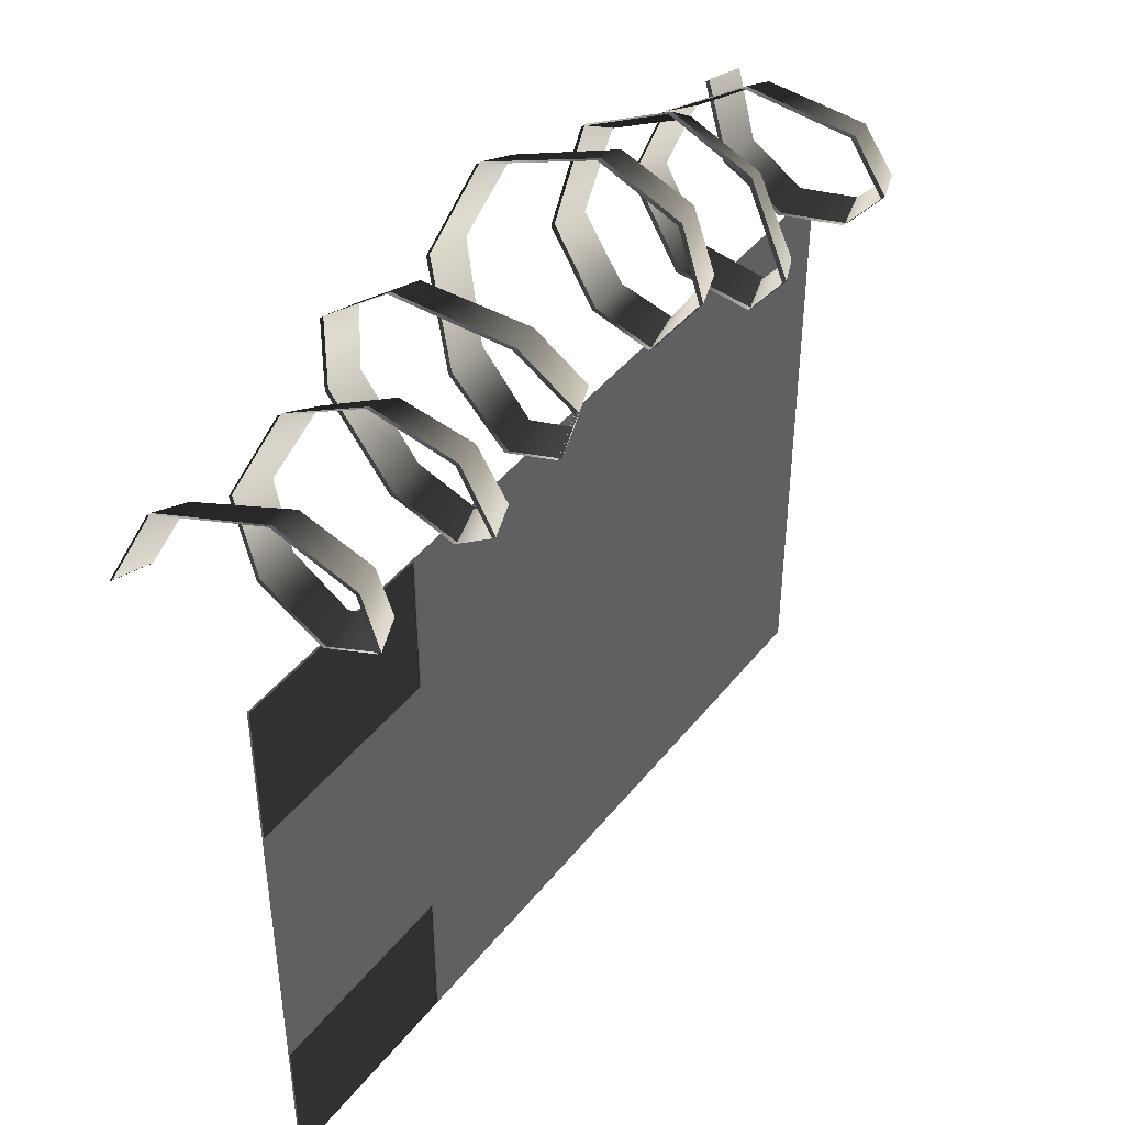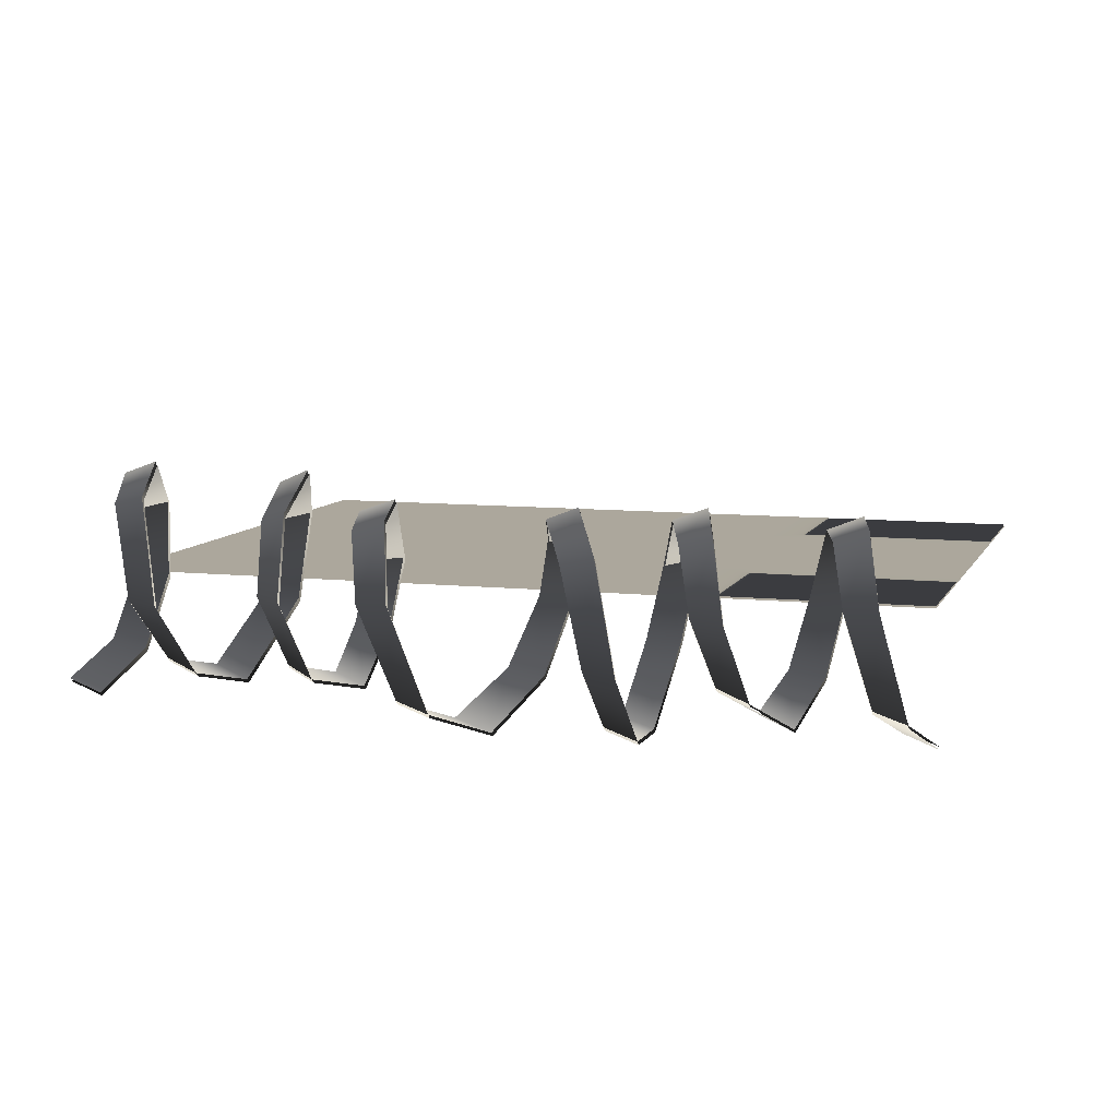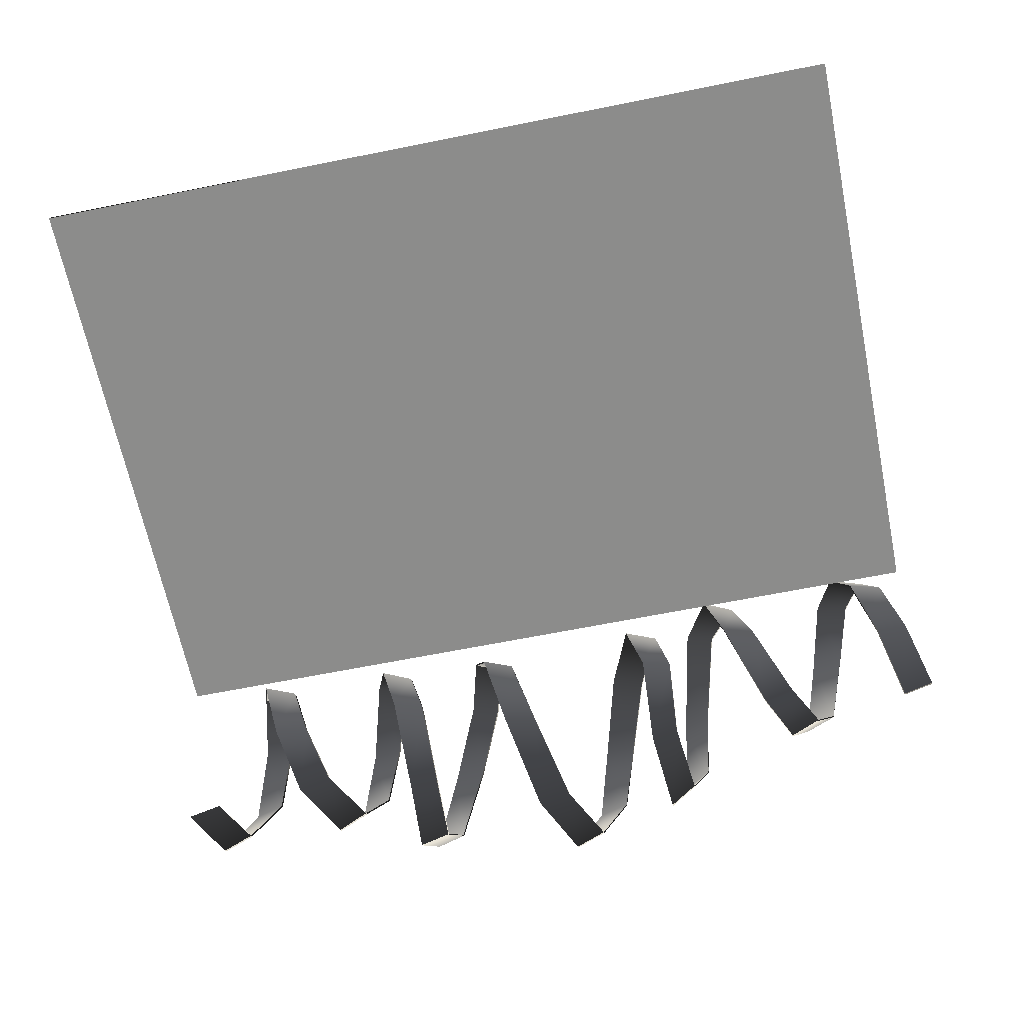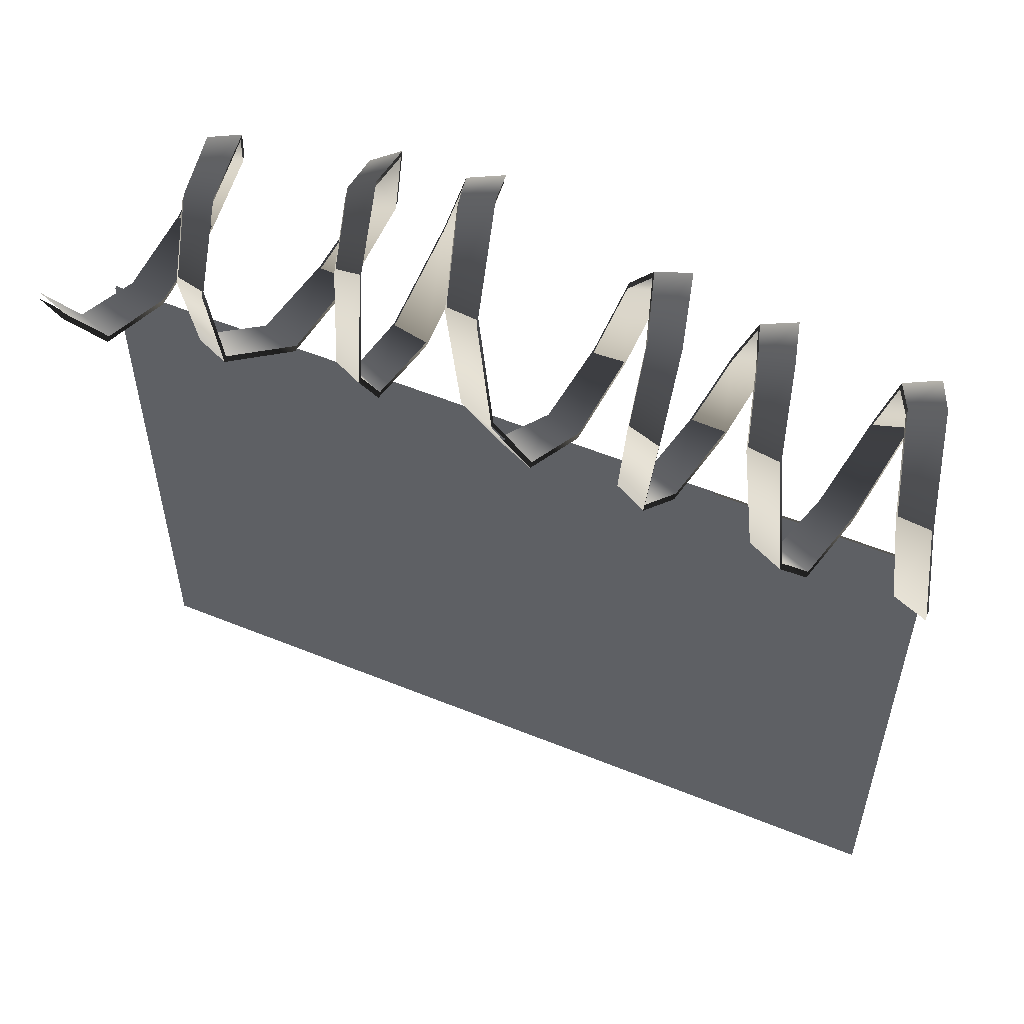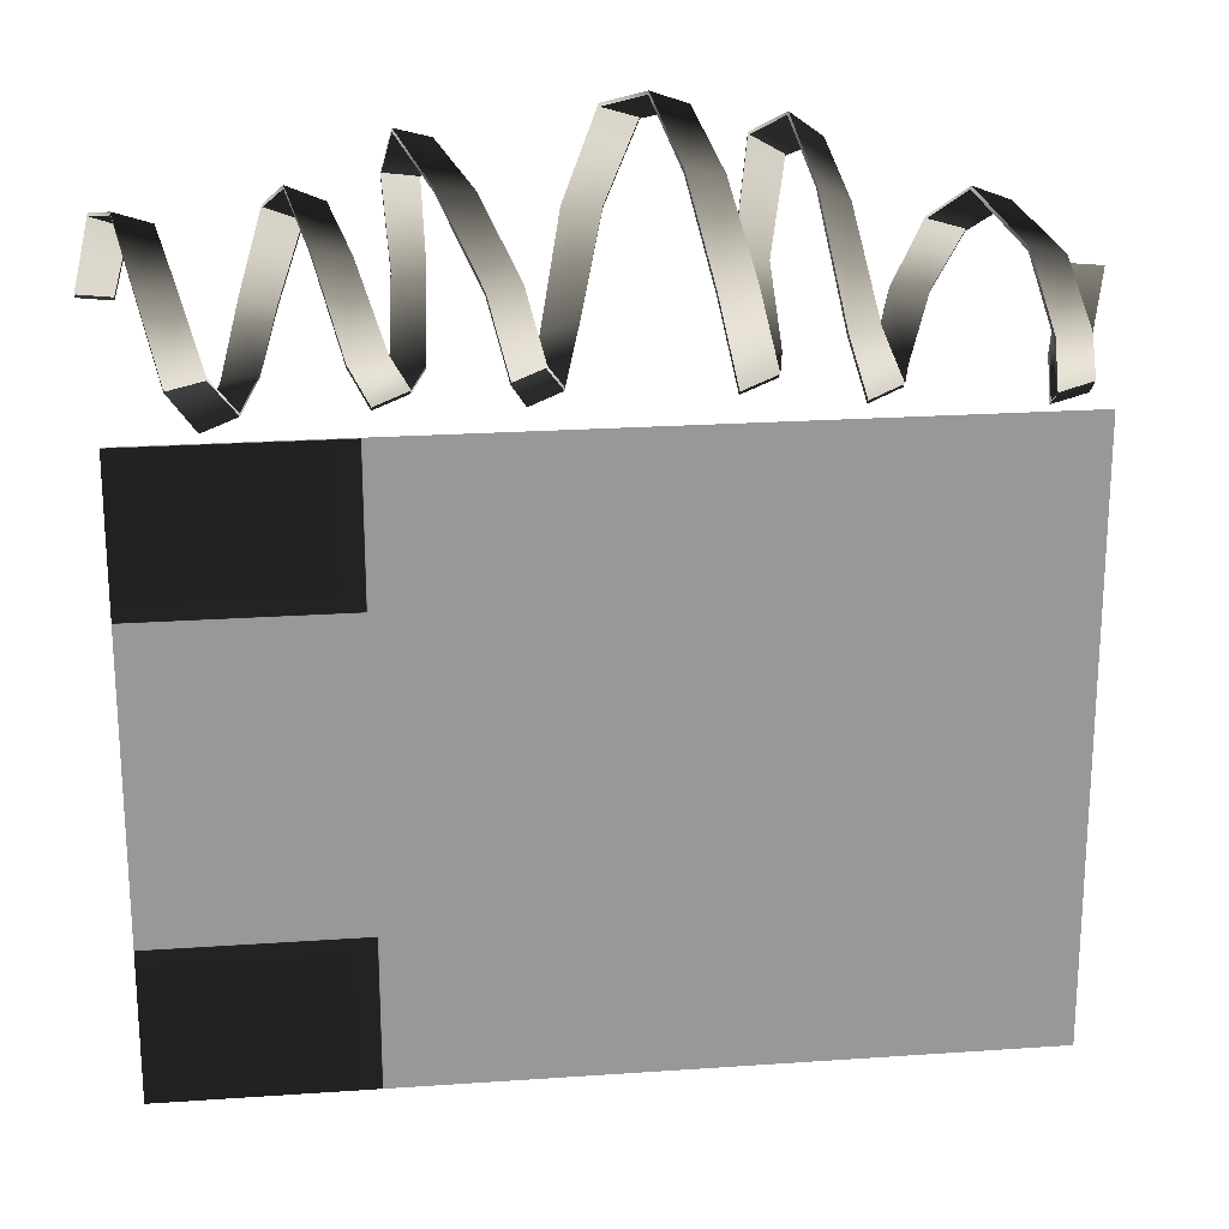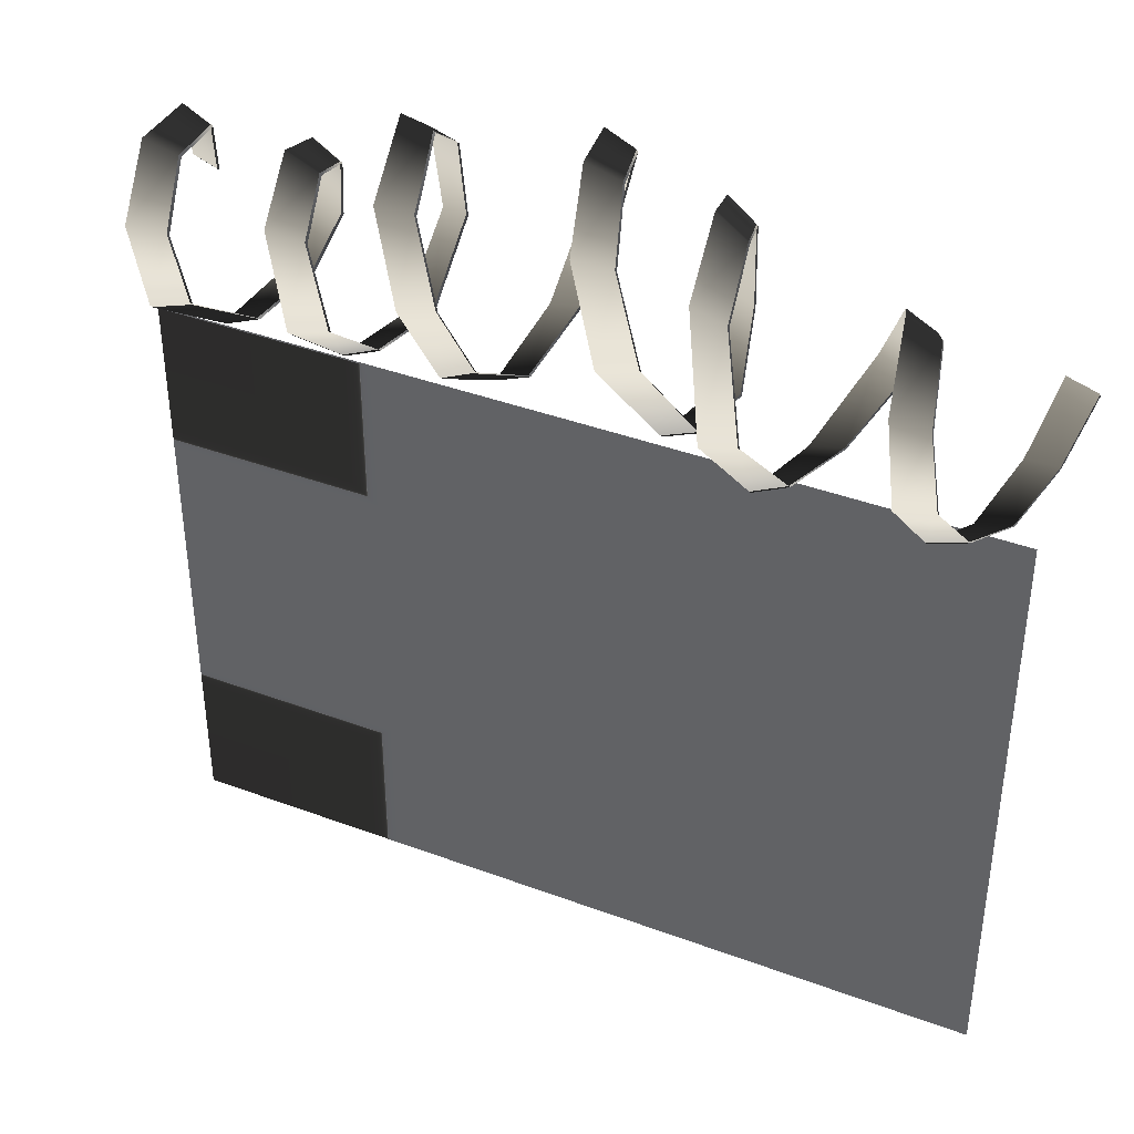
<metadata>
{"format":"obj","ext":"obj","renderer":"f3d","projection":"perspective","resolution":1024,"background":"white","views":[{"elev":44.2,"azim":125.6,"up":"+Z"},{"elev":8.4,"azim":16.7,"up":"+Y"},{"elev":-64.1,"azim":-168.5,"up":"+Y"},{"elev":56.7,"azim":22.9,"up":"+Z"},{"elev":21.7,"azim":173.0,"up":"+Z"},{"elev":40.0,"azim":-155.3,"up":"+Z"}]}
</metadata>
<code>
g febg_factory_001_wire_01
v -2.876 2.503e-06 0.3367
v -5.75 2.503e-06 0.3367
v -5.75 2.503e-06 2.417
v -2.876 2.503e-06 2.417
v -0.001729 2.503e-06 0.3367
v -0.001729 2.503e-06 2.417
v -2.641 -0.7484 5.594
v -2.718 -0.4414 5.007
v -2.877 -0.6604 5.615
v -2.494 -0.4996 4.926
v -2.583 2.503e-06 4.744
v -2.37 2.503e-06 4.656
v -2.37 2.503e-06 4.656
v -2.443 0.4215 5.003
v -2.583 2.503e-06 4.744
v -2.239 0.4769 4.94
v -2.304 0.6164 5.511
v -2.094 0.6982 5.499
v -2.094 0.6982 5.499
v -2.079 0.4065 5.969
v -2.304 0.6164 5.511
v -1.851 0.4626 6.005
v -1.89 -0.2118 6.129
v -1.669 -0.2354 6.181
v -1.669 -0.2354 6.181
v -1.838 -0.6112 5.828
v -1.89 -0.2118 6.129
v -1.619 -0.6854 5.838
v -1.863 -0.6525 5.305
v -1.664 -0.7322 5.258
v -1.664 -0.7322 5.258
v -1.826 -0.2329 4.834
v -1.863 -0.6525 5.305
v -1.616 -0.2559 4.75
v -1.714 0.2546 4.841
v -1.491 0.3006 4.766
v -1.491 0.3006 4.766
v -1.582 0.5937 5.146
v -1.714 0.2546 4.841
v -1.354 0.6774 5.126
v -1.415 0.5101 5.666
v -1.187 0.5721 5.725
v -1.187 0.5721 5.725
v -1.296 0.09431 5.865
v -1.415 0.5101 5.666
v -1.068 0.08647 5.958
v -1.176 -0.3588 5.663
v -0.9484 -0.4346 5.731
v -0.9484 -0.4346 5.731
v -1.017 -0.6092 5.118
v -1.176 -0.3588 5.663
v -0.789 -0.7122 5.112
v -0.8973 -0.3965 4.77
v -0.6695 -0.4496 4.703
v -0.6695 -0.4496 4.703
v -0.7778 0.08545 4.691
v -0.8973 -0.3965 4.77
v -0.5499 0.1112 4.609
v -0.6184 0.5557 5.045
v -0.3906 0.6453 5.018
v -0.3906 0.6453 5.018
v -0.4989 0.5469 5.5
v -0.6184 0.5557 5.045
v -0.271 0.6309 5.543
v -0.3794 0.1622 5.787
v -0.1515 0.1862 5.865
v -0.1515 0.1862 5.865
v -0.22 -0.4521 5.63
v -0.3794 0.1622 5.787
v 0.007846 -0.512 5.691
v -0.1005 -0.6618 5.166
v 0.1274 -0.7497 5.166
v -5.61 -0.7497 5.166
v -5.718 -0.4521 4.75
v -5.838 -0.6618 5.166
v -5.49 -0.512 4.703
v -5.599 0.0002433 4.62
v -5.371 2.503e-06 4.557
v -5.371 2.503e-06 4.557
v -5.479 0.4951 4.828
v -5.599 0.0002433 4.62
v -5.251 0.5515 4.787
v -5.36 0.7783 5.191
v -5.132 0.862 5.198
v -5.132 0.862 5.198
v -5.24 0.6215 5.583
v -5.36 0.7783 5.191
v -5.012 0.6792 5.645
v -5.079 0.01283 5.741
v -4.852 -0.009133 5.823
v -4.852 -0.009133 5.823
v -4.935 -0.4118 5.482
v -5.079 0.01283 5.741
v -4.71 -0.492 5.533
v -4.763 -0.5132 5.095
v -4.543 -0.609 5.095
v -4.543 -0.609 5.095
v -4.55 -0.08042 4.777
v -4.763 -0.5132 5.095
v -4.325 -0.1033 4.702
v -4.412 0.4614 4.841
v -4.198 0.5132 4.768
v -4.198 0.5132 4.768
v -4.207 0.7592 5.251
v -4.412 0.4614 4.841
v -4.007 0.8482 5.252
v -4.054 0.5951 5.905
v -3.852 0.6567 6.019
v -3.852 0.6567 6.019
v -3.983 0.1487 6.155
v -4.054 0.5951 5.905
v -3.784 0.1487 6.3
v -3.86 -0.3081 5.97
v -3.656 -0.3693 6.079
v -3.656 -0.3693 6.079
v -3.811 -0.4745 5.311
v -3.86 -0.3081 5.97
v -3.615 -0.5603 5.298
v -3.848 -0.218 4.848
v -3.644 -0.2725 4.764
v -3.644 -0.2725 4.764
v -3.761 0.2174 4.846
v -3.848 -0.218 4.848
v -3.532 0.228 4.756
v -3.559 0.6215 5.483
v -3.324 0.7014 5.457
v -3.324 0.7014 5.457
v -3.384 0.5732 6.065
v -3.559 0.6215 5.483
v -3.15 0.6492 6.112
v -3.249 0.1655 6.355
v -3.02 0.1874 6.437
v -3.02 0.1874 6.437
v -3.062 -0.4521 6.172
v -3.249 0.1655 6.355
v -2.833 -0.512 6.229
v -2.877 -0.6604 5.615
v -2.641 -0.7484 5.594
v -2.641 -0.7748 5.568
v -2.877 -0.6868 5.588
v -2.718 -0.4678 4.98
v -2.494 -0.526 4.899
v -2.583 -0.02639 4.718
v -2.37 -0.02639 4.629
v -2.37 -0.02639 4.629
v -2.583 -0.02639 4.718
v -2.443 0.3951 4.976
v -2.239 0.4505 4.913
v -2.304 0.59 5.485
v -2.094 0.6718 5.473
v -2.094 0.6718 5.473
v -2.304 0.59 5.485
v -2.079 0.3801 5.943
v -1.851 0.4362 5.978
v -1.89 -0.2382 6.103
v -1.669 -0.2618 6.154
v -1.669 -0.2618 6.154
v -1.89 -0.2382 6.103
v -1.838 -0.6376 5.801
v -1.619 -0.7118 5.812
v -1.863 -0.6789 5.278
v -1.664 -0.7585 5.231
v -1.664 -0.7585 5.231
v -1.863 -0.6789 5.278
v -1.826 -0.2592 4.807
v -1.616 -0.2823 4.723
v -1.714 0.2282 4.814
v -1.491 0.2742 4.739
v -1.491 0.2742 4.739
v -1.714 0.2282 4.814
v -1.582 0.5673 5.119
v -1.354 0.651 5.099
v -1.415 0.4837 5.639
v -1.187 0.5457 5.698
v -1.187 0.5457 5.698
v -1.415 0.4837 5.639
v -1.296 0.06791 5.838
v -1.068 0.06008 5.932
v -1.176 -0.3852 5.636
v -0.9484 -0.461 5.705
v -0.9484 -0.461 5.705
v -1.176 -0.3852 5.636
v -1.017 -0.6356 5.091
v -0.789 -0.7386 5.085
v -0.8973 -0.4229 4.743
v -0.6695 -0.476 4.676
v -0.6695 -0.476 4.676
v -0.8973 -0.4229 4.743
v -0.7778 0.05906 4.665
v -0.5499 0.08481 4.582
v -0.6184 0.5293 5.019
v -0.3906 0.6189 4.992
v -0.3906 0.6189 4.992
v -0.6184 0.5293 5.019
v -0.4989 0.5205 5.474
v -0.271 0.6046 5.516
v -0.3794 0.1358 5.76
v -0.1515 0.1598 5.838
v -0.1515 0.1598 5.838
v -0.3794 0.1358 5.76
v -0.22 -0.4784 5.604
v 0.007846 -0.5384 5.665
v -0.1005 -0.6882 5.14
v 0.1274 -0.7761 5.14
v -5.61 -0.7761 5.14
v -5.838 -0.6882 5.14
v -5.718 -0.4784 4.723
v -5.49 -0.5384 4.676
v -5.599 -0.02614 4.594
v -5.371 -0.02639 4.531
v -5.371 -0.02639 4.531
v -5.599 -0.02614 4.594
v -5.479 0.4687 4.802
v -5.251 0.5251 4.76
v -5.36 0.7519 5.164
v -5.132 0.8356 5.171
v -5.132 0.8356 5.171
v -5.36 0.7519 5.164
v -5.24 0.5951 5.557
v -5.012 0.6528 5.619
v -5.079 -0.01357 5.714
v -4.852 -0.03553 5.796
v -4.852 -0.03553 5.796
v -5.079 -0.01357 5.714
v -4.935 -0.4381 5.455
v -4.71 -0.5184 5.506
v -4.763 -0.5396 5.068
v -4.543 -0.6354 5.068
v -4.543 -0.6354 5.068
v -4.763 -0.5396 5.068
v -4.55 -0.1068 4.751
v -4.325 -0.1297 4.676
v -4.412 0.435 4.815
v -4.198 0.4868 4.742
v -4.198 0.4868 4.742
v -4.412 0.435 4.815
v -4.207 0.7328 5.225
v -4.007 0.8218 5.226
v -4.054 0.5687 5.878
v -3.852 0.6303 5.992
v -3.852 0.6303 5.992
v -4.054 0.5687 5.878
v -3.983 0.1223 6.129
v -3.784 0.1223 6.273
v -3.86 -0.3345 5.944
v -3.656 -0.3957 6.052
v -3.656 -0.3957 6.052
v -3.86 -0.3345 5.944
v -3.811 -0.5009 5.284
v -3.615 -0.5867 5.271
v -3.848 -0.2444 4.821
v -3.644 -0.2989 4.738
v -3.644 -0.2989 4.738
v -3.848 -0.2444 4.821
v -3.761 0.191 4.819
v -3.532 0.2016 4.729
v -3.559 0.5951 5.456
v -3.324 0.675 5.43
v -3.324 0.675 5.43
v -3.559 0.5951 5.456
v -3.384 0.5468 6.038
v -3.15 0.6228 6.086
v -3.249 0.1391 6.328
v -3.02 0.161 6.41
v -3.02 0.161 6.41
v -3.249 0.1391 6.328
v -3.062 -0.4784 6.145
v -2.833 -0.5384 6.203
v -2.877 -0.6868 5.588
v -2.641 -0.7748 5.568
v -2.876 2.503e-06 4.497
v -5.75 2.503e-06 2.417
v -5.75 2.503e-06 4.497
v -2.876 2.503e-06 2.417
v -0.001729 2.503e-06 4.497
v -0.001729 2.503e-06 2.417
v -5.75 0.01387 2.417
v -5.75 0.01387 0.3367
v -2.876 0.01387 0.3367
v -2.876 0.01387 2.417
v -0.001729 0.01387 0.3367
v -0.001729 0.01387 2.417
v -5.75 0.01387 2.417
v -2.876 0.01387 4.497
v -5.75 0.01387 4.497
v -2.876 0.01387 2.417
v -0.001729 0.01387 4.497
v -0.001729 0.01387 2.417
g febg_factory_001_wire_01_0
f 3 2 1
f 4 3 1
f 4 1 5
f 6 4 5
f 9 8 7
f 8 10 7
f 8 11 10
f 11 12 10
f 15 14 13
f 14 16 13
f 14 17 16
f 17 18 16
f 21 20 19
f 20 22 19
f 20 23 22
f 23 24 22
f 27 26 25
f 26 28 25
f 26 29 28
f 29 30 28
f 33 32 31
f 32 34 31
f 32 35 34
f 35 36 34
f 39 38 37
f 38 40 37
f 38 41 40
f 41 42 40
f 45 44 43
f 44 46 43
f 44 47 46
f 47 48 46
f 51 50 49
f 50 52 49
f 50 53 52
f 53 54 52
f 57 56 55
f 56 58 55
f 56 59 58
f 59 60 58
f 63 62 61
f 62 64 61
f 62 65 64
f 65 66 64
f 69 68 67
f 68 70 67
f 68 71 70
f 71 72 70
f 75 74 73
f 74 76 73
f 74 77 76
f 77 78 76
f 81 80 79
f 80 82 79
f 80 83 82
f 83 84 82
f 87 86 85
f 86 88 85
f 86 89 88
f 89 90 88
f 93 92 91
f 92 94 91
f 92 95 94
f 95 96 94
f 99 98 97
f 98 100 97
f 98 101 100
f 101 102 100
f 105 104 103
f 104 106 103
f 104 107 106
f 107 108 106
f 111 110 109
f 110 112 109
f 110 113 112
f 113 114 112
f 117 116 115
f 116 118 115
f 116 119 118
f 119 120 118
f 123 122 121
f 122 124 121
f 122 125 124
f 125 126 124
f 129 128 127
f 128 130 127
f 128 131 130
f 131 132 130
f 135 134 133
f 134 136 133
f 134 137 136
f 137 138 136
f 141 140 139
f 142 141 139
f 143 141 142
f 144 143 142
f 147 146 145
f 148 147 145
f 149 147 148
f 150 149 148
f 153 152 151
f 154 153 151
f 155 153 154
f 156 155 154
f 159 158 157
f 160 159 157
f 161 159 160
f 162 161 160
f 165 164 163
f 166 165 163
f 167 165 166
f 168 167 166
f 171 170 169
f 172 171 169
f 173 171 172
f 174 173 172
f 177 176 175
f 178 177 175
f 179 177 178
f 180 179 178
f 183 182 181
f 184 183 181
f 185 183 184
f 186 185 184
f 189 188 187
f 190 189 187
f 191 189 190
f 192 191 190
f 195 194 193
f 196 195 193
f 197 195 196
f 198 197 196
f 201 200 199
f 202 201 199
f 203 201 202
f 204 203 202
f 207 206 205
f 208 207 205
f 209 207 208
f 210 209 208
f 213 212 211
f 214 213 211
f 215 213 214
f 216 215 214
f 219 218 217
f 220 219 217
f 221 219 220
f 222 221 220
f 225 224 223
f 226 225 223
f 227 225 226
f 228 227 226
f 231 230 229
f 232 231 229
f 233 231 232
f 234 233 232
f 237 236 235
f 238 237 235
f 239 237 238
f 240 239 238
f 243 242 241
f 244 243 241
f 245 243 244
f 246 245 244
f 249 248 247
f 250 249 247
f 251 249 250
f 252 251 250
f 255 254 253
f 256 255 253
f 257 255 256
f 258 257 256
f 261 260 259
f 262 261 259
f 263 261 262
f 264 263 262
f 267 266 265
f 268 267 265
f 269 267 268
f 270 269 268
f 273 272 271
f 272 274 271
f 271 274 275
f 274 276 275
f 279 278 277
f 280 279 277
f 281 279 280
f 282 281 280
f 285 284 283
f 284 286 283
f 284 287 286
f 287 288 286

</code>
